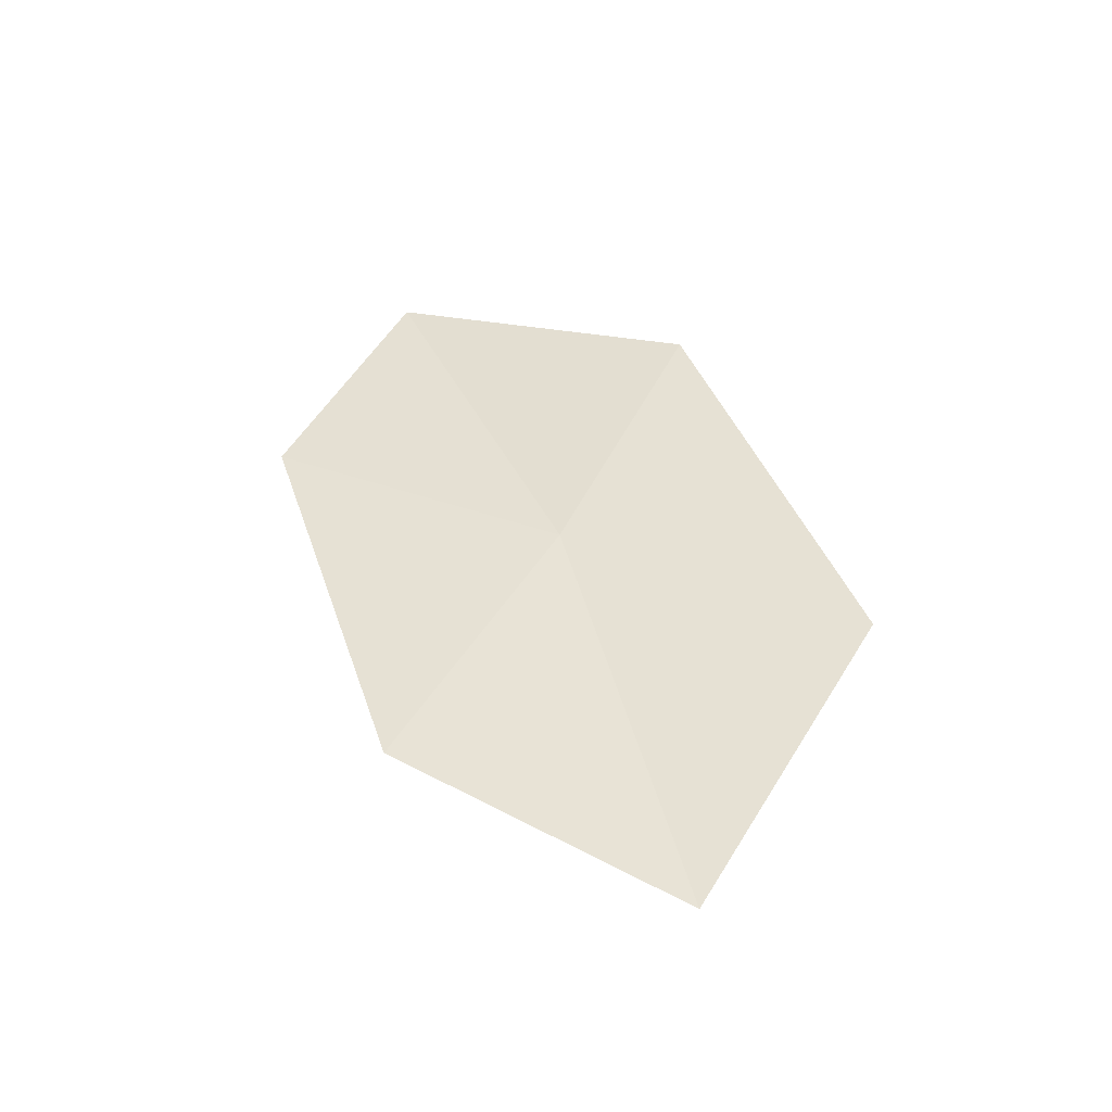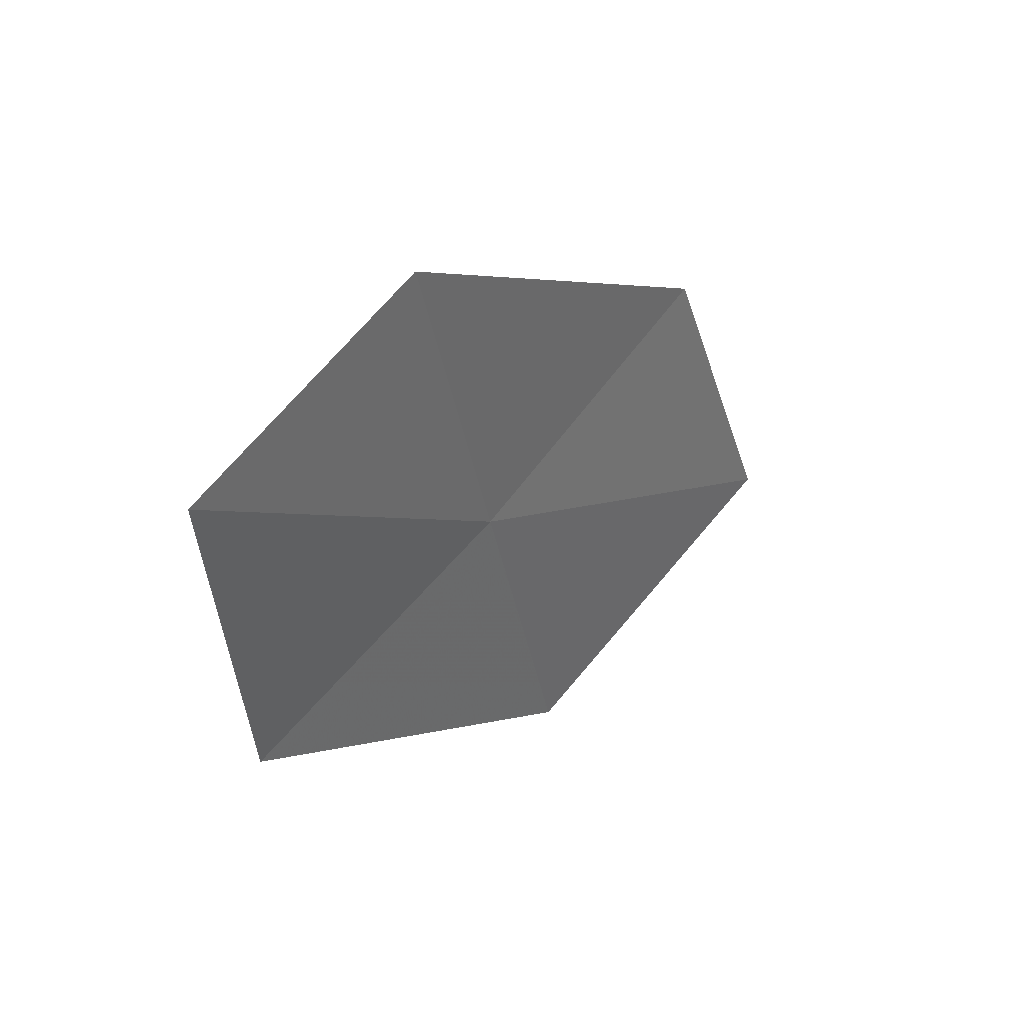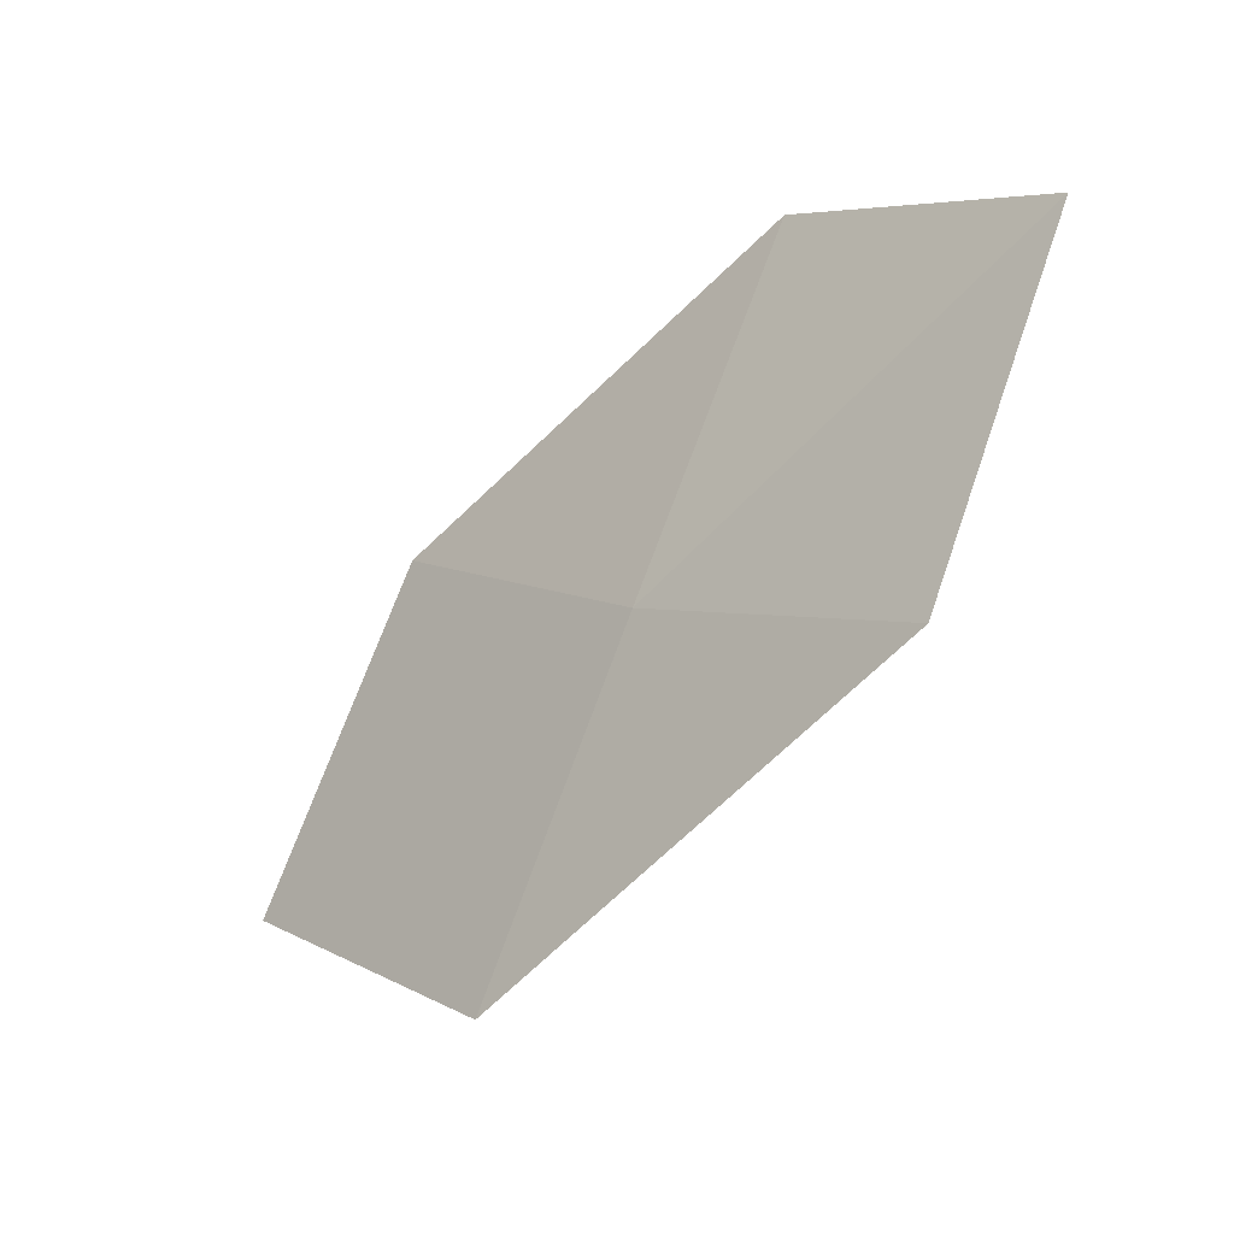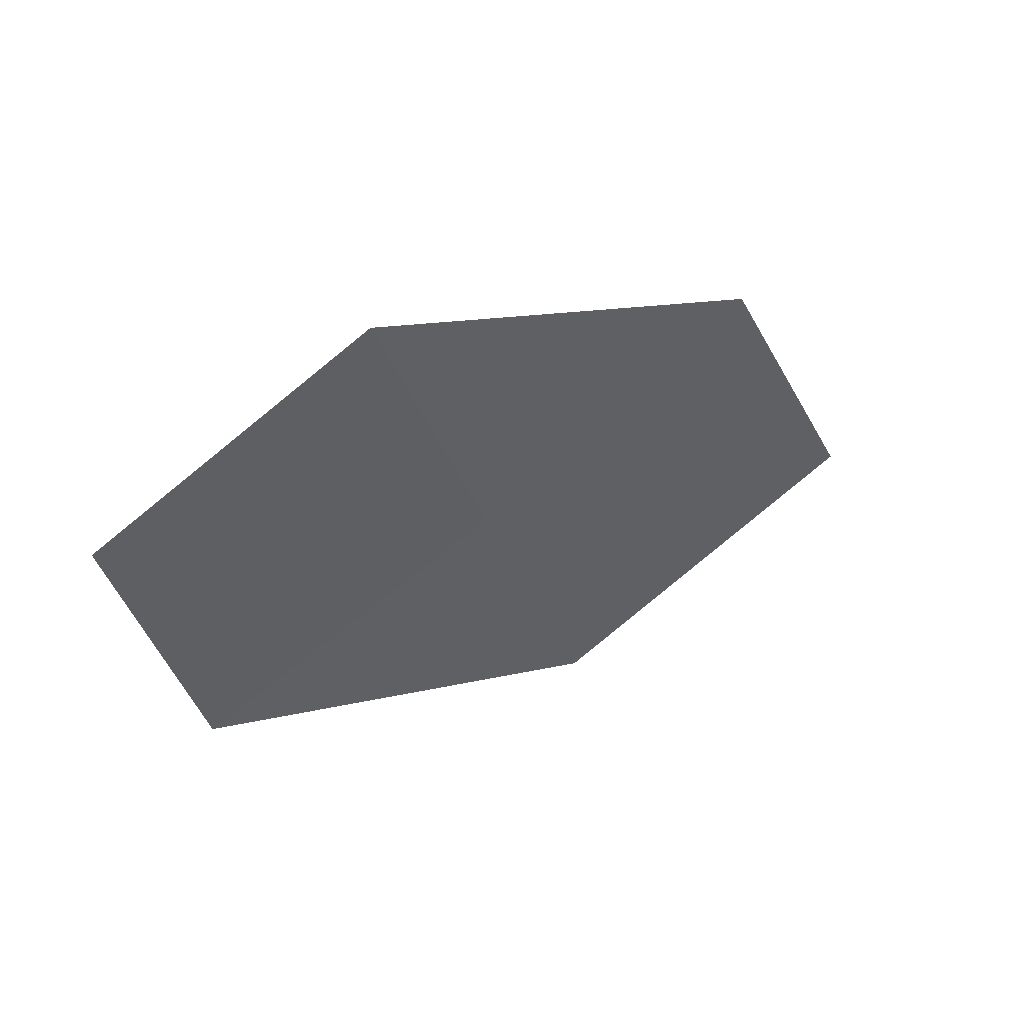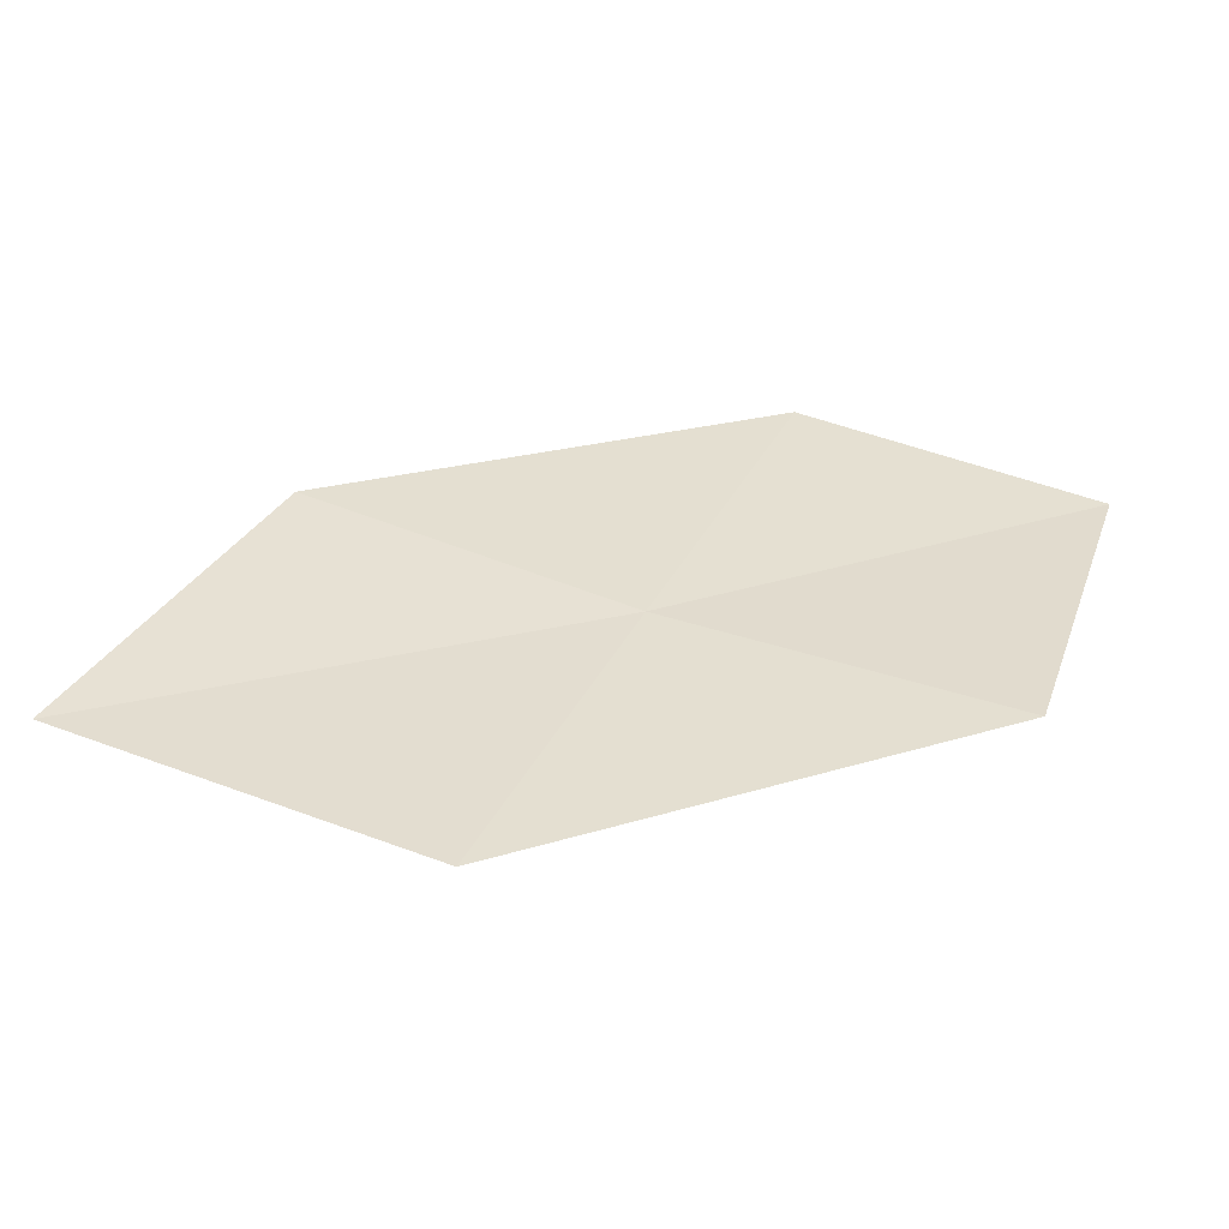
<metadata>
{"format":"obj","ext":"obj","renderer":"f3d","projection":"perspective","resolution":1024,"background":"white","views":[{"elev":45.8,"azim":-85.9,"up":"+Z"},{"elev":30.0,"azim":130.4,"up":"+Y"},{"elev":-24.1,"azim":47.0,"up":"+Y"},{"elev":42.5,"azim":145.9,"up":"+Y"},{"elev":-47.7,"azim":-2.2,"up":"+Y"}]}
</metadata>
<code>
v -6.628 -15.32 10.08
v -8.127 -14.58 10.05
v -8.989 -16.11 10.15
v -7.33 -16.93 10.28
v -5.917 -13.7 9.878
v -5.062 -15.91 10.12
v -4.521 -14.23 9.826
f 1 3 2
f 1 4 3
f 1 2 5
f 1 6 4
f 1 5 7
f 1 7 6

</code>
